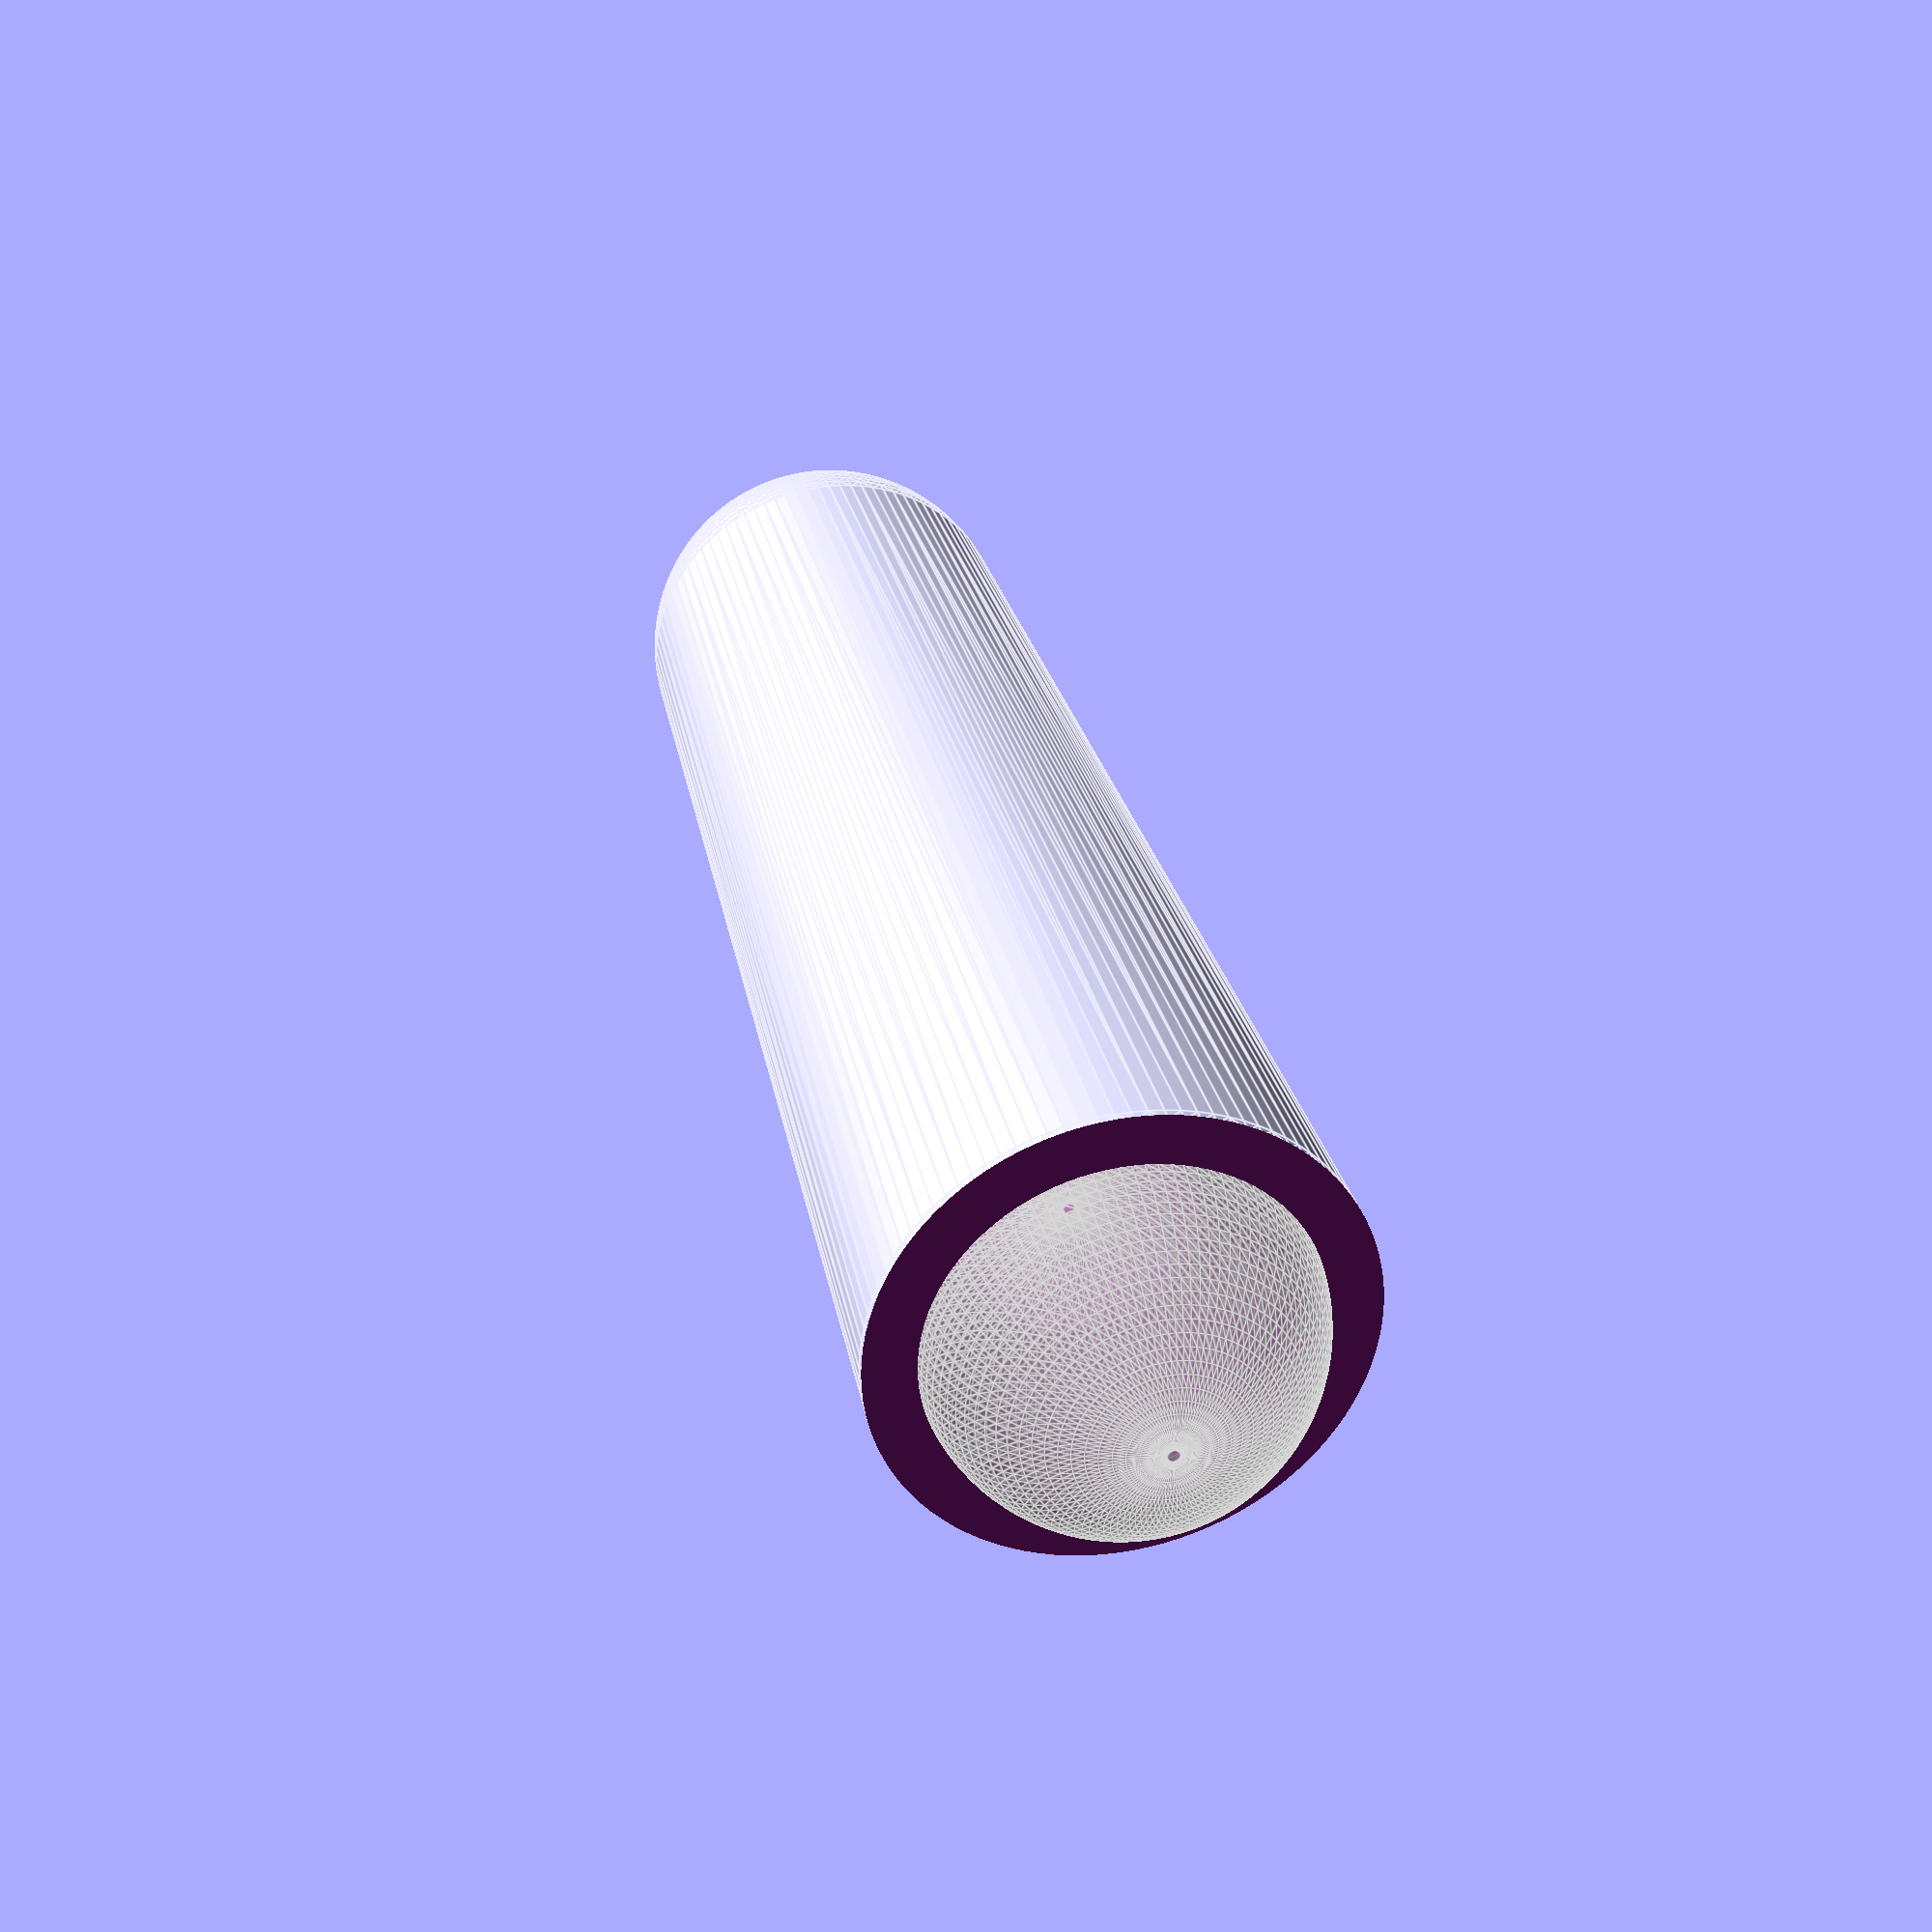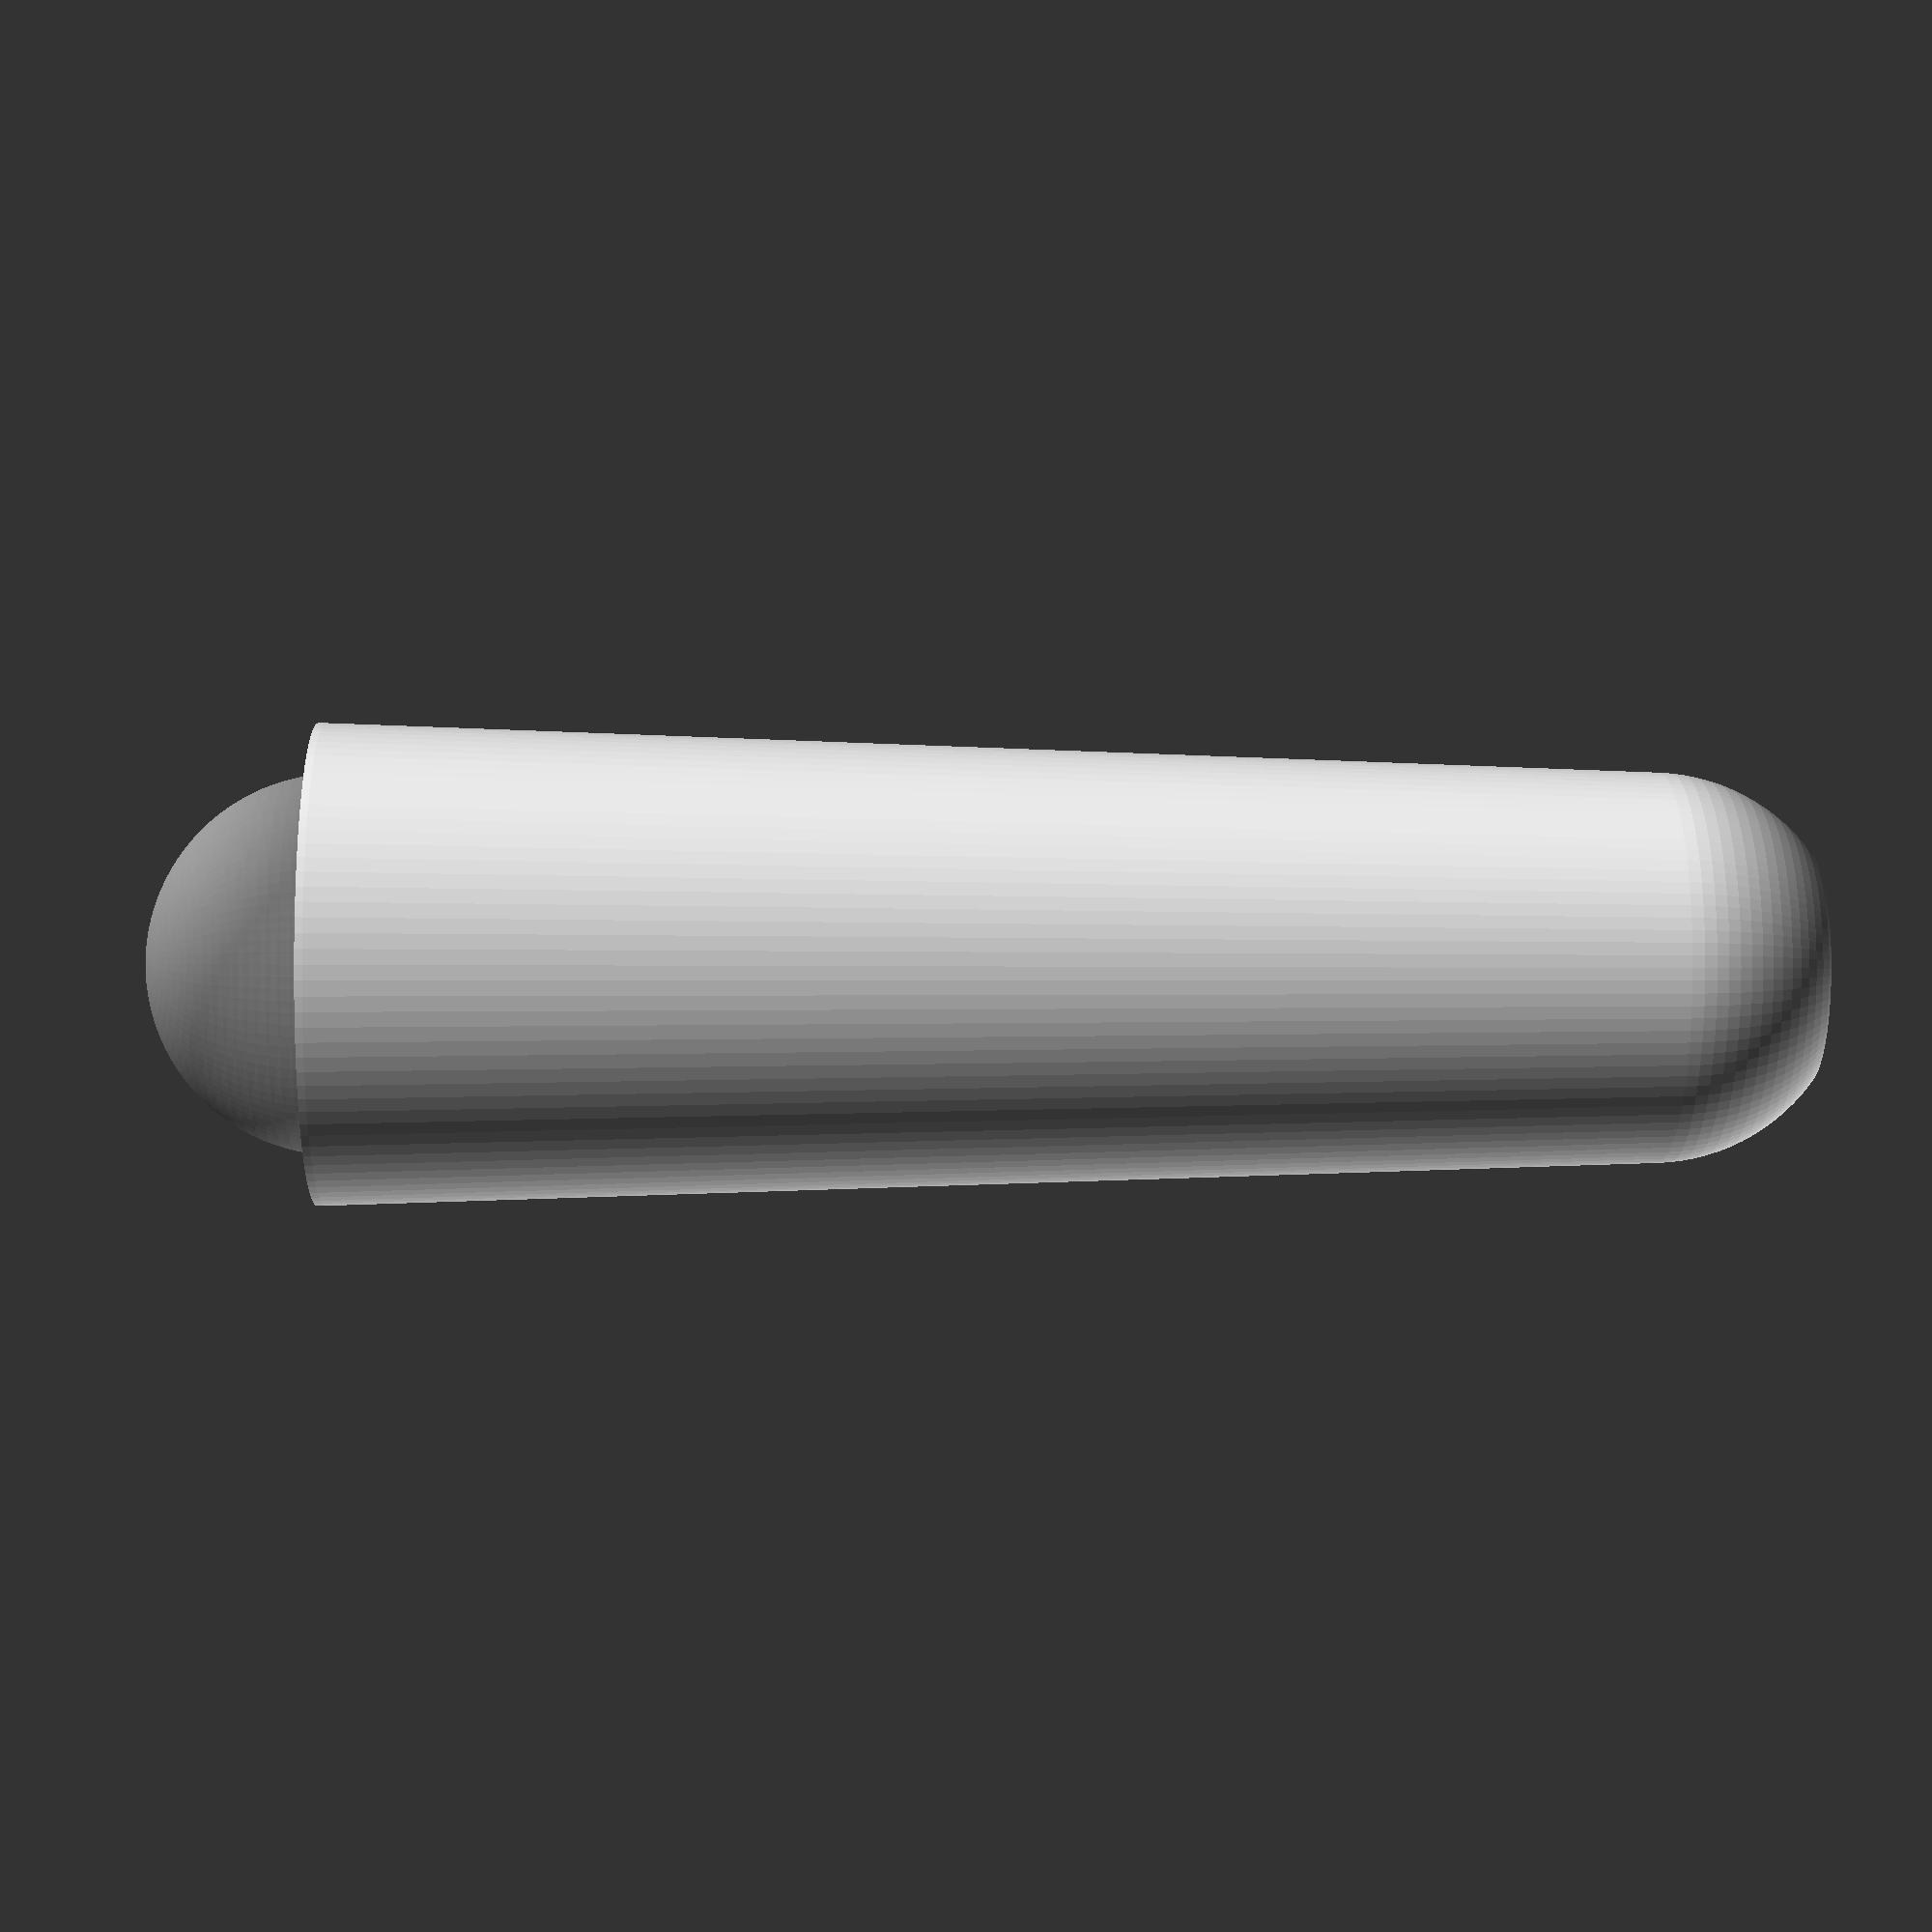
<openscad>
magnet_dia = 10.0;
magnet_length = 9.5;
rod_dia = 5.8;
rod_connector_length = 15.0;
wall_thickness = 2.0;
gap = 3.0;

$fn=100;

module rodEnd()
{
difference(){

	// main body
	hull(){
		sphere(rod_dia/2.0 + wall_thickness, center=true);
		translate([0,0,magnet_length + rod_connector_length + gap + rod_dia]) sphere(magnet_dia/2 + 1.0);
	}

	// cut off the top
	translate([0,0,magnet_length + rod_connector_length + gap + rod_dia]) 
		cylinder(h = magnet_dia, r=magnet_dia/2 + 2.0);

	// cut out for the magnet
	translate([0,0,rod_connector_length + 1.5]) cylinder(h=magnet_length + gap,r=magnet_dia/2.0);

	// cut out for the rod
	translate([0,0,-5.1]) cylinder(h=rod_connector_length + 7, r=rod_dia/2.0);

	// cut out for the ball
	translate([0,0,magnet_length + rod_connector_length + gap + rod_dia - 0.5]) sphere(9.5/2);
%	translate([0,0,magnet_length + rod_connector_length + gap + rod_dia - 0.5]) sphere(9.5/2);
}
}

rotate([180,0,0]) rodEnd();
</openscad>
<views>
elev=147.9 azim=139.7 roll=12.7 proj=p view=edges
elev=184.2 azim=269.3 roll=272.0 proj=p view=solid
</views>
